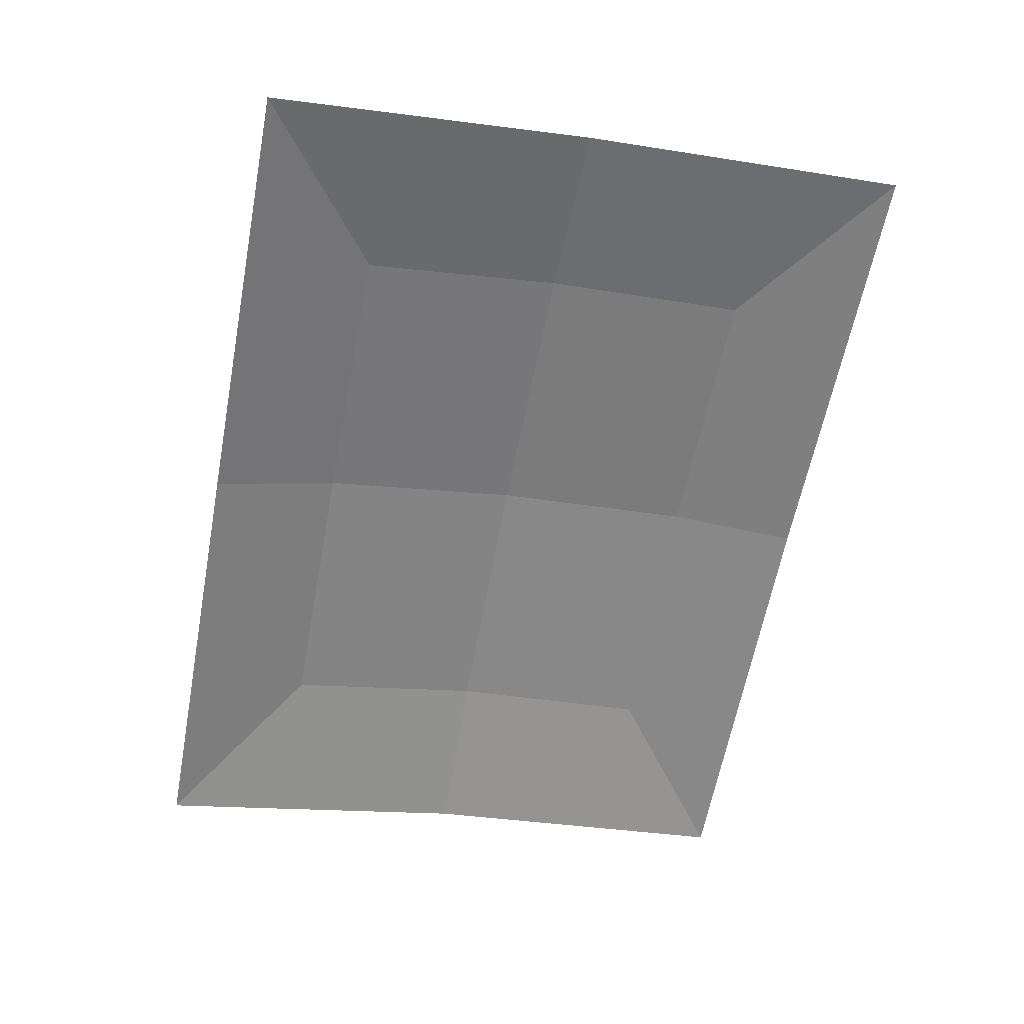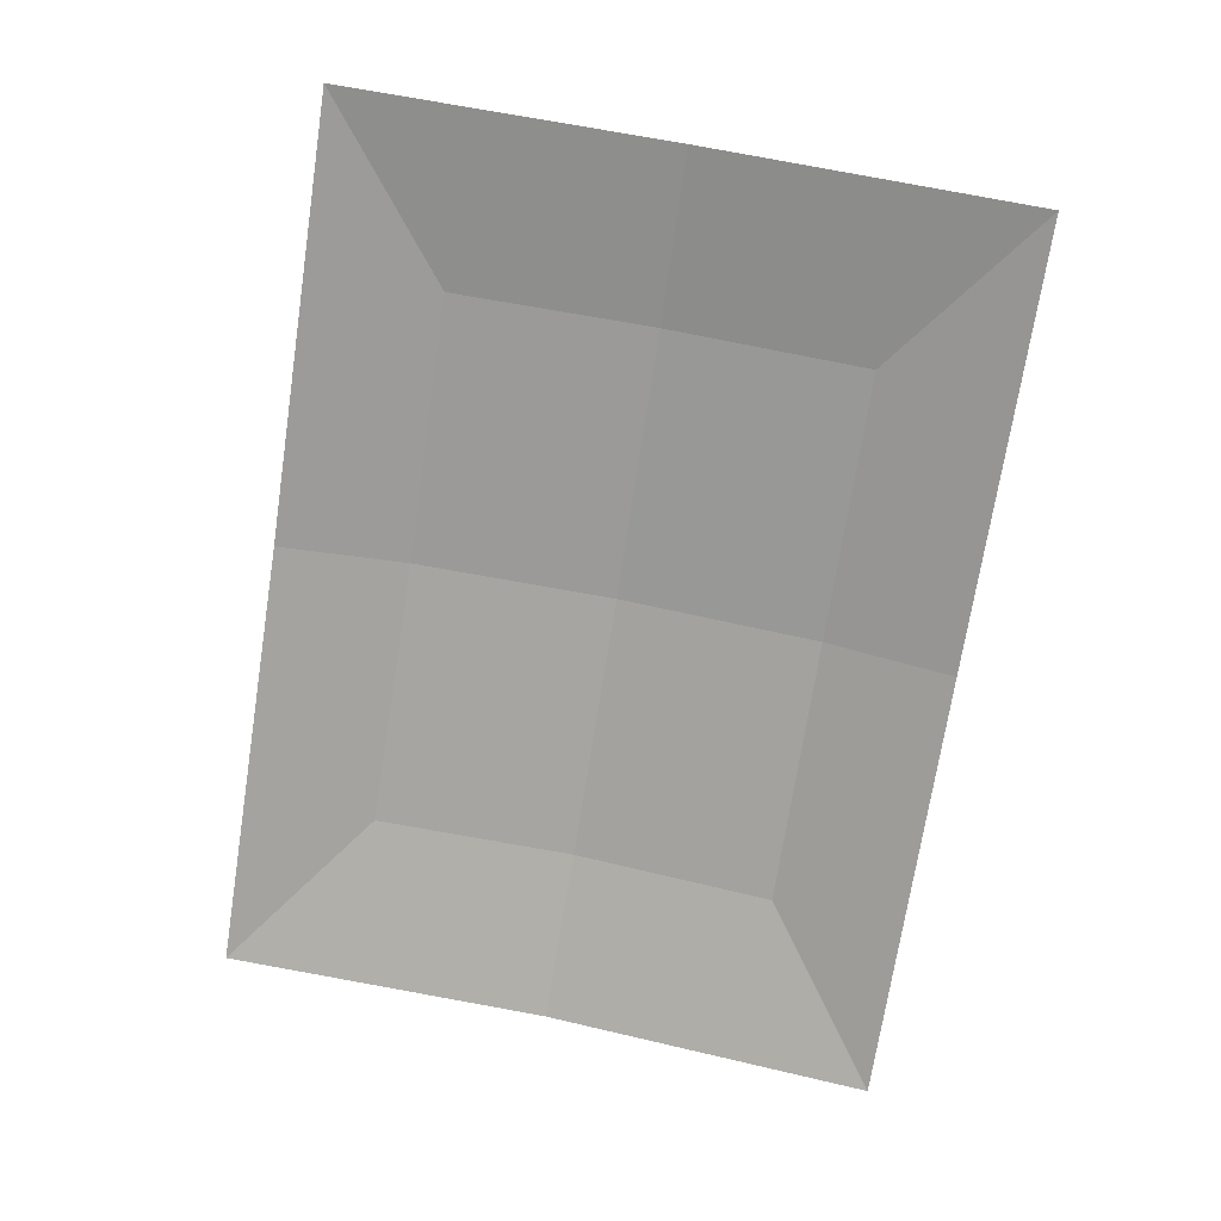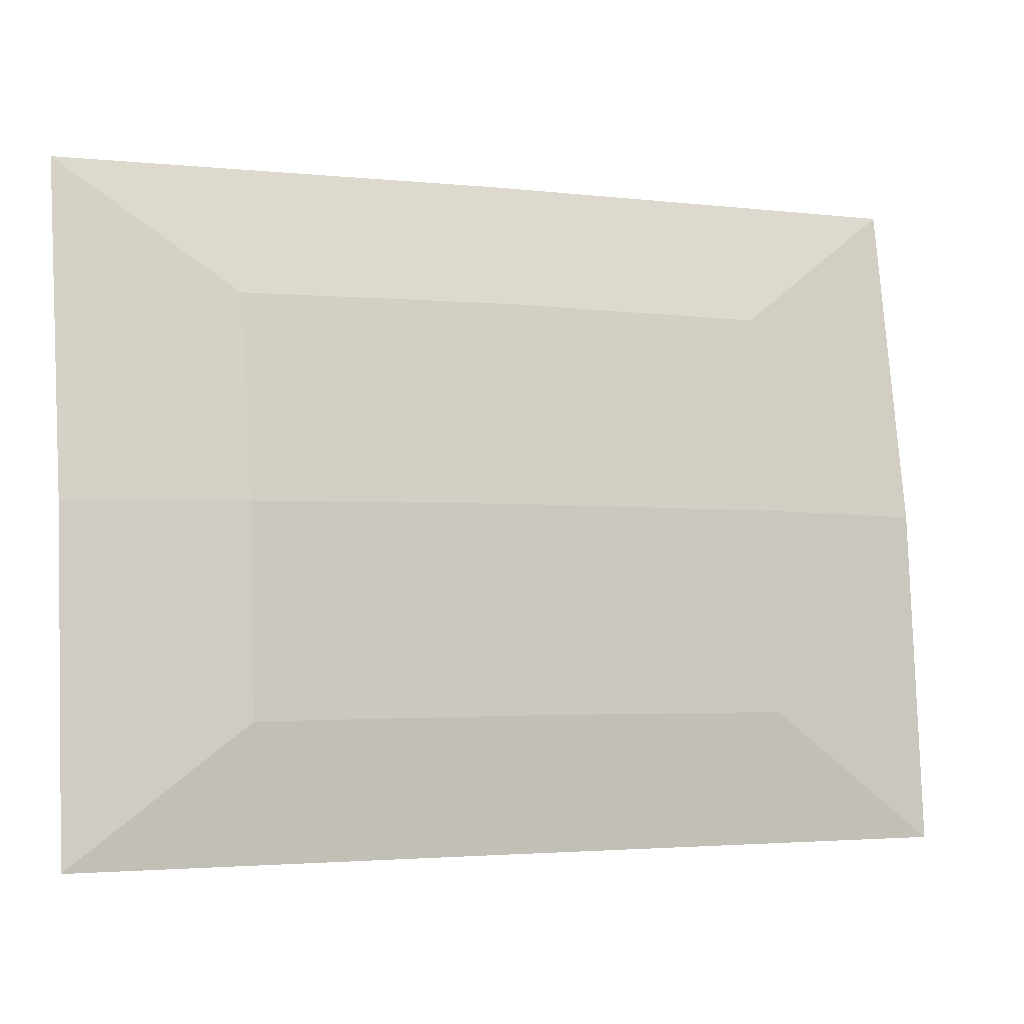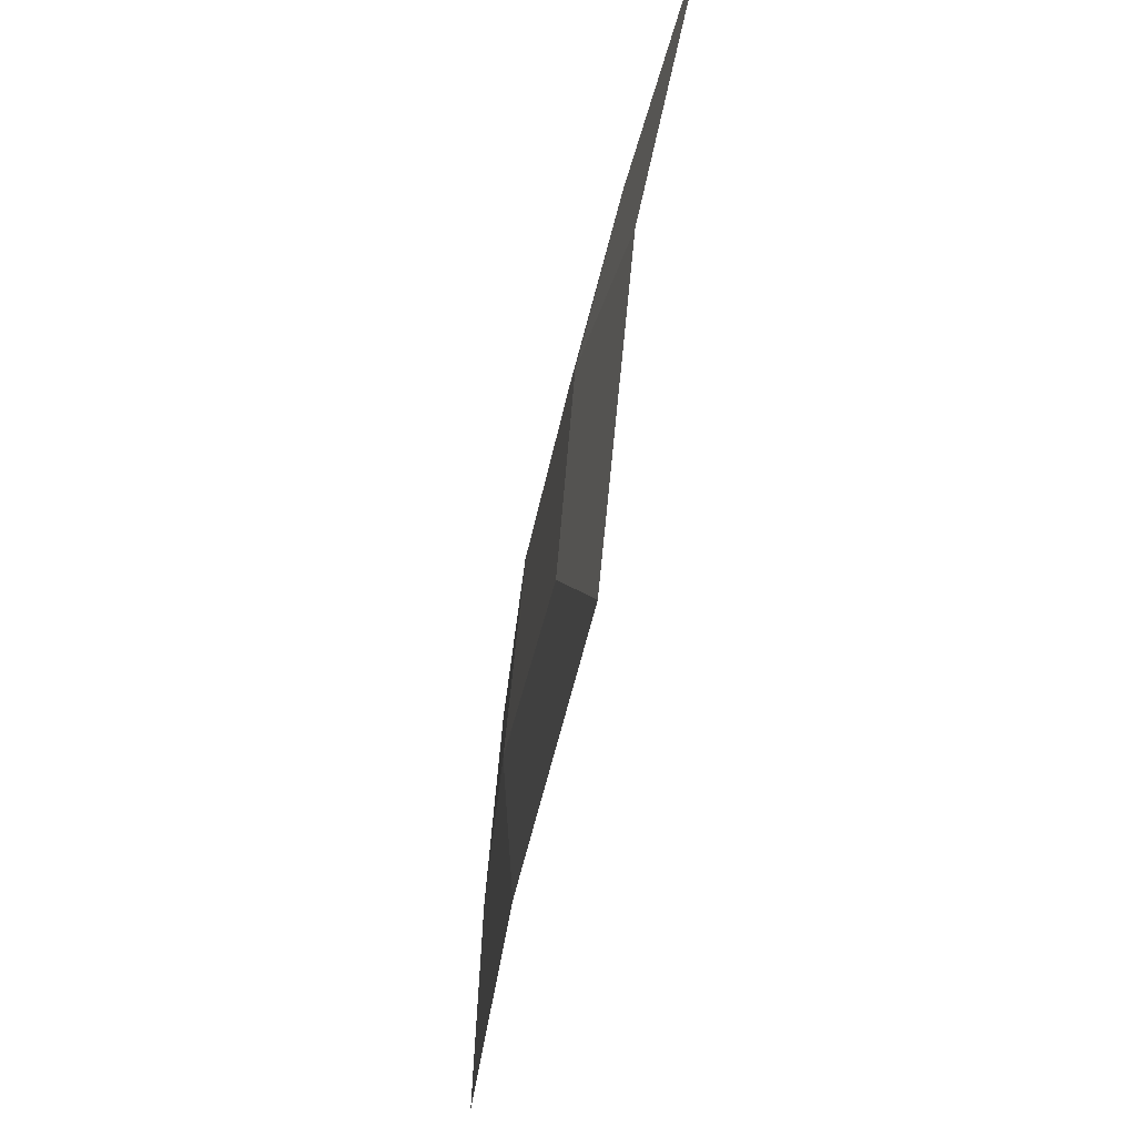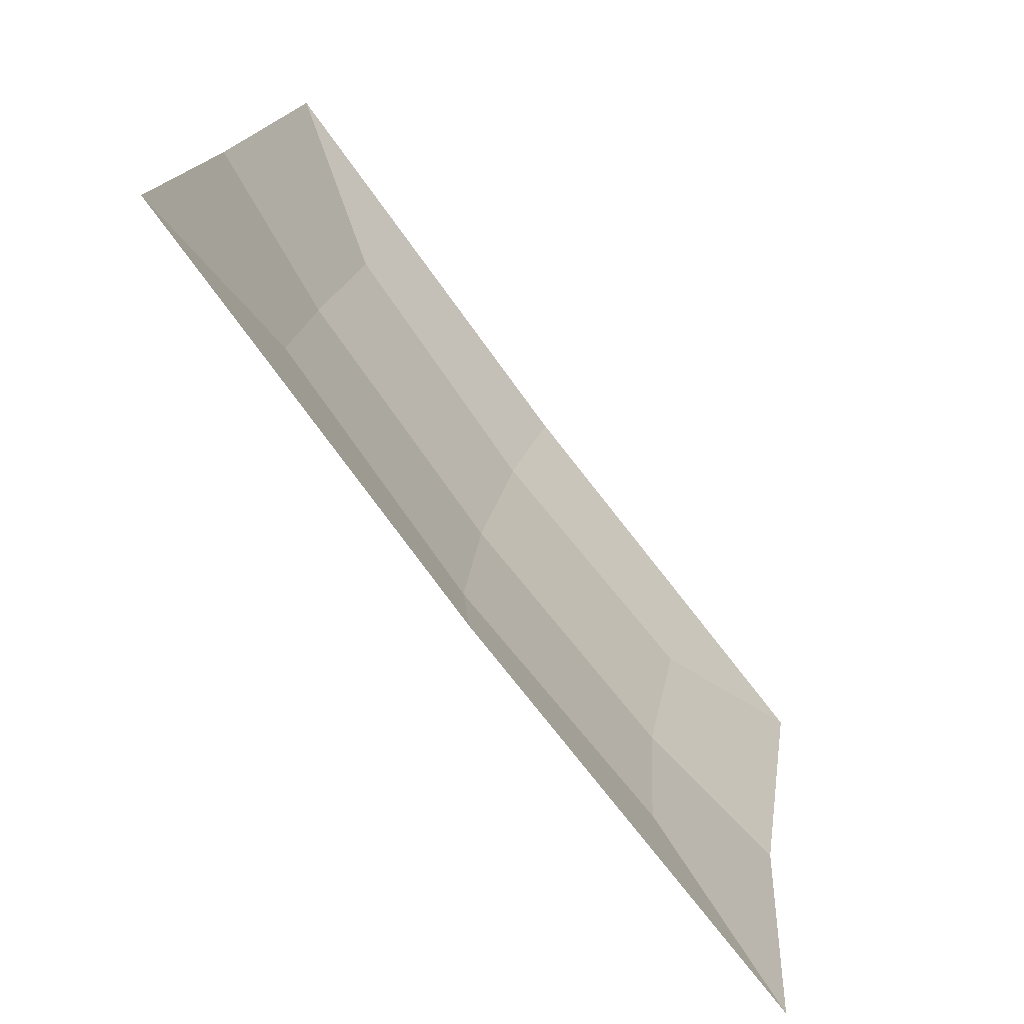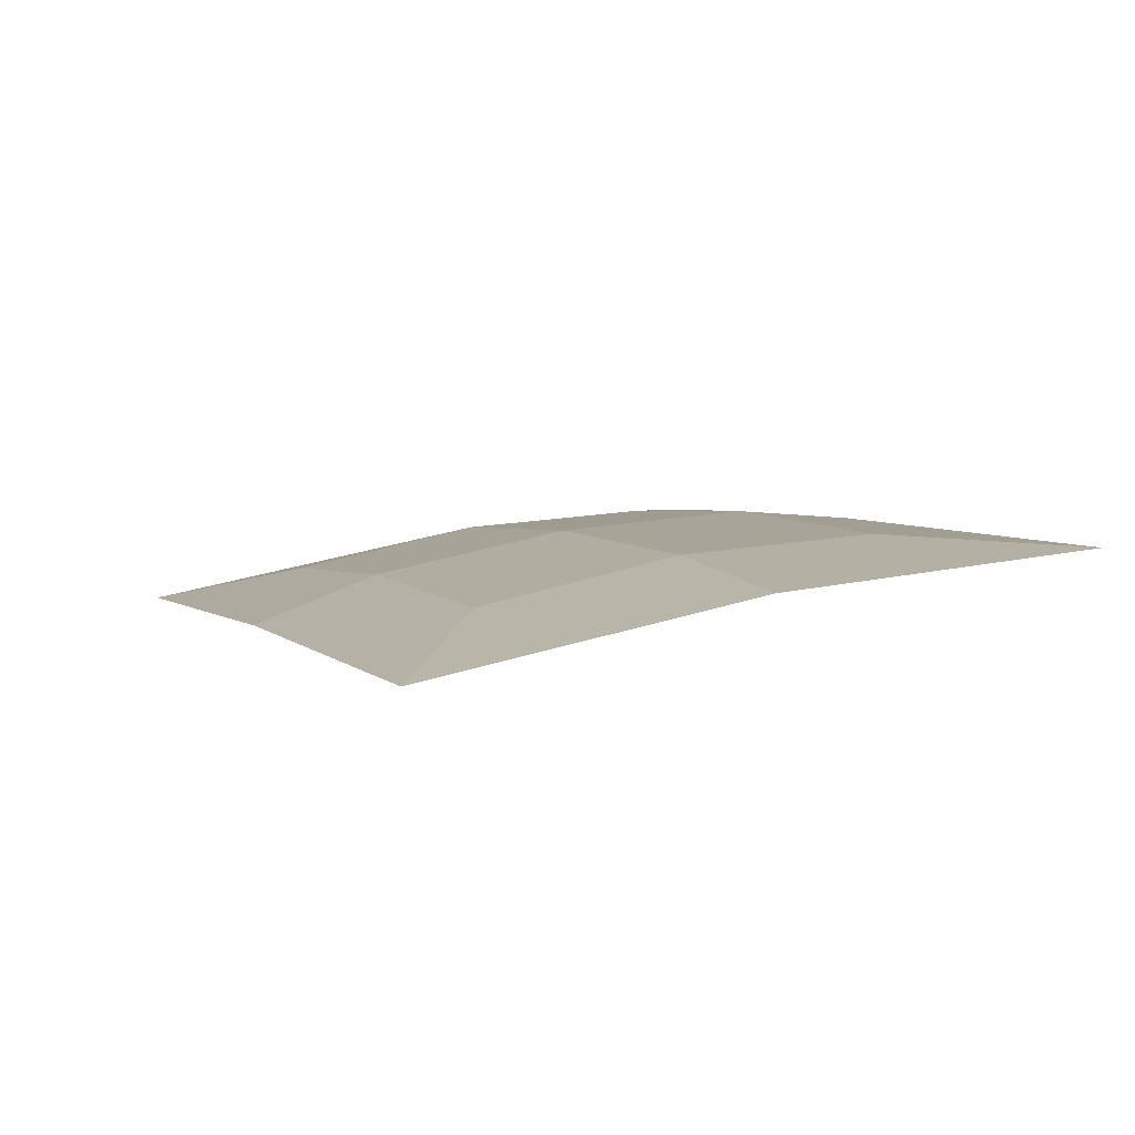
<metadata>
{"format":"obj","ext":"obj","renderer":"f3d","projection":"perspective","resolution":1024,"background":"white","views":[{"elev":-61.1,"azim":-100.7,"up":"+Z"},{"elev":-71.5,"azim":81.2,"up":"+Z"},{"elev":-2.7,"azim":-21.5,"up":"+Y"},{"elev":-34.4,"azim":82.7,"up":"+Y"},{"elev":-77.9,"azim":127.2,"up":"+Y"},{"elev":4.0,"azim":-113.1,"up":"+Z"}]}
</metadata>
<code>
o computerScreen_Cube.019
v -0.1342 1.193 0.1113
v -0.1342 1.514 0.06655
v 0.2984 1.514 0.06655
v 0.2984 1.193 0.1113
v -0.1342 1.355 0.09663
v 0.2984 1.355 0.09663
v 0.08211 1.193 0.1152
v 0.08211 1.515 0.07036
v -0.04999 1.257 0.1146
v -0.04999 1.453 0.08724
v 0.2142 1.453 0.08724
v 0.2142 1.257 0.1146
v -0.04999 1.356 0.1073
v 0.2142 1.356 0.1073
v 0.08211 1.258 0.1199
v 0.08211 1.454 0.09259
v 0.08211 1.357 0.1118
f 2 10 16 8
f 4 12 15 7
f 3 11 14 6
f 1 9 13 5
f 1 7 15 9
f 4 6 14 12
f 16 11 3 8
f 17 16 10 13
f 15 17 13 9
f 12 14 17 15
f 14 11 16 17
f 5 13 10 2

</code>
